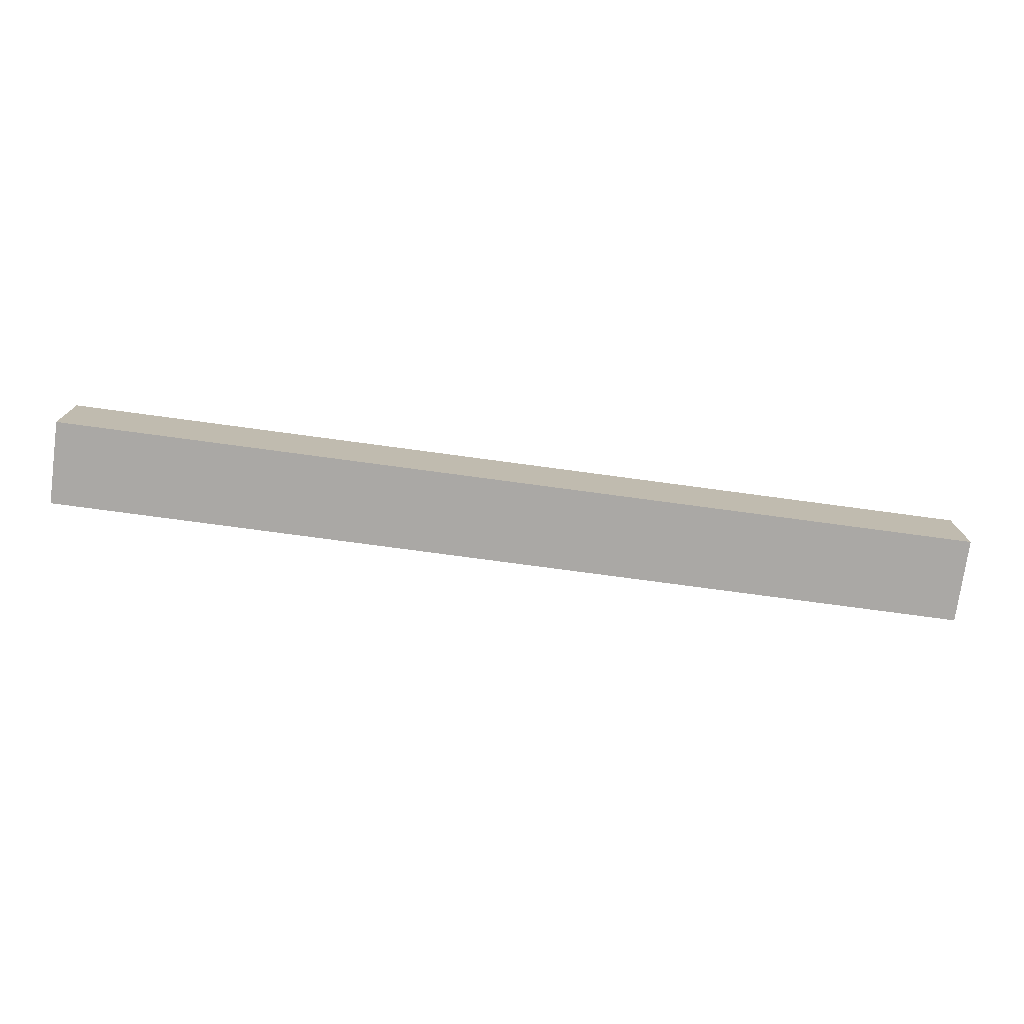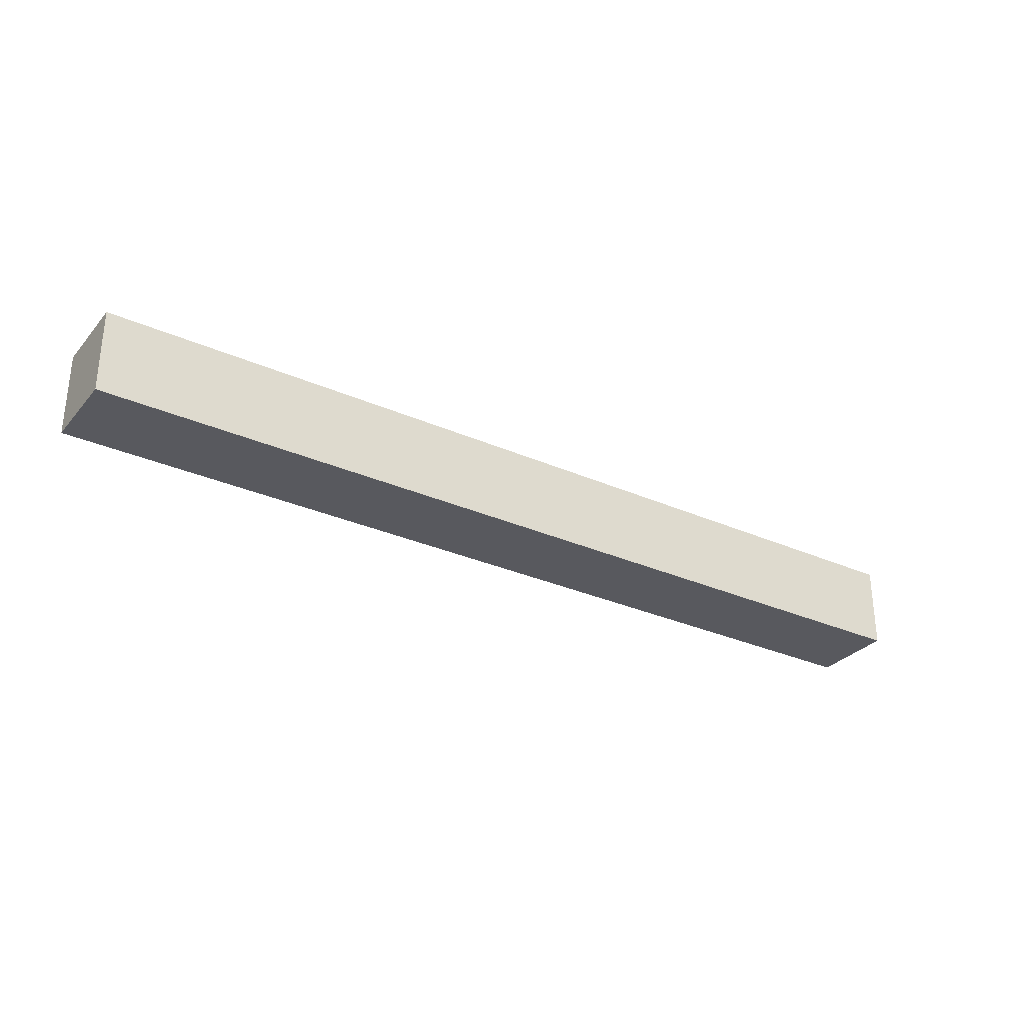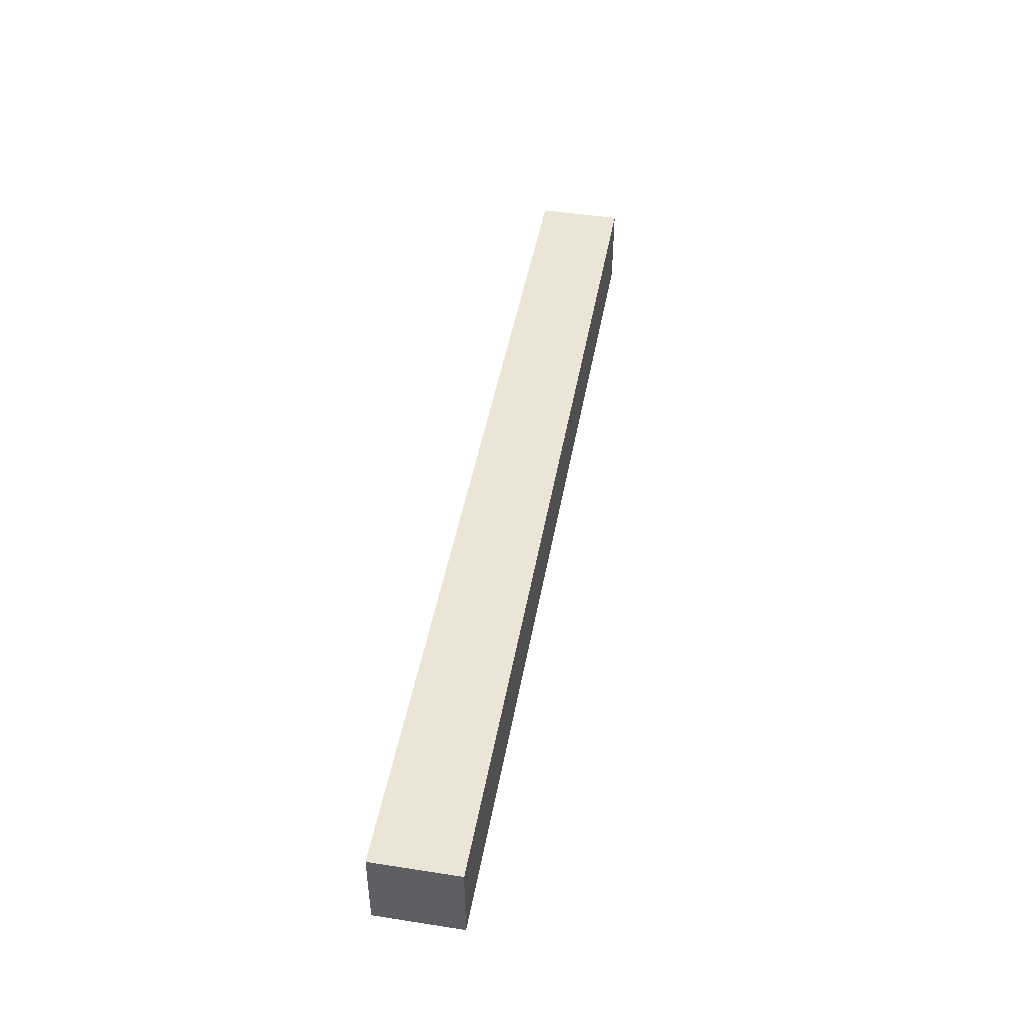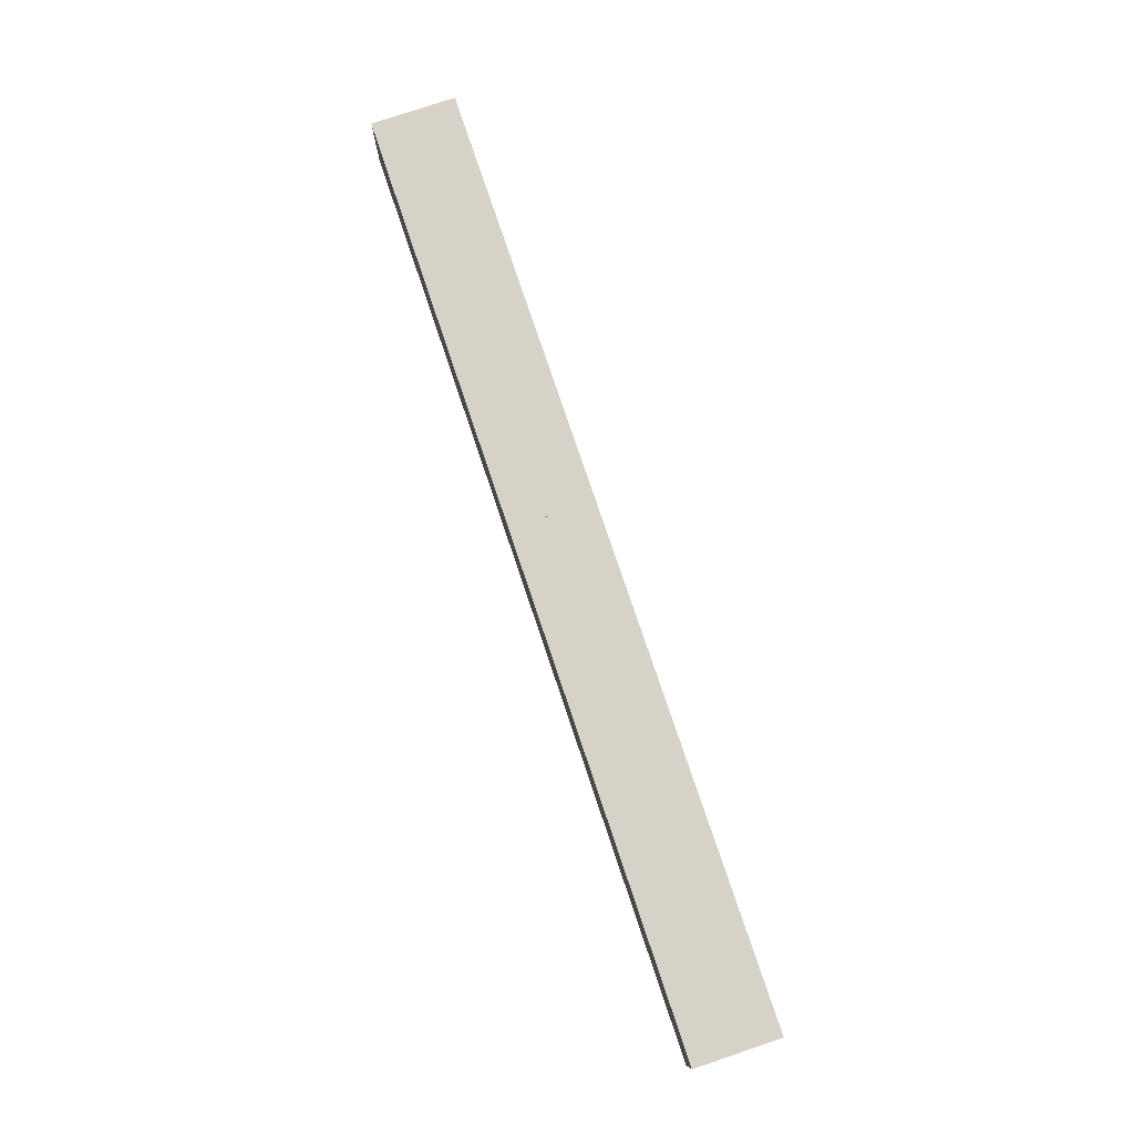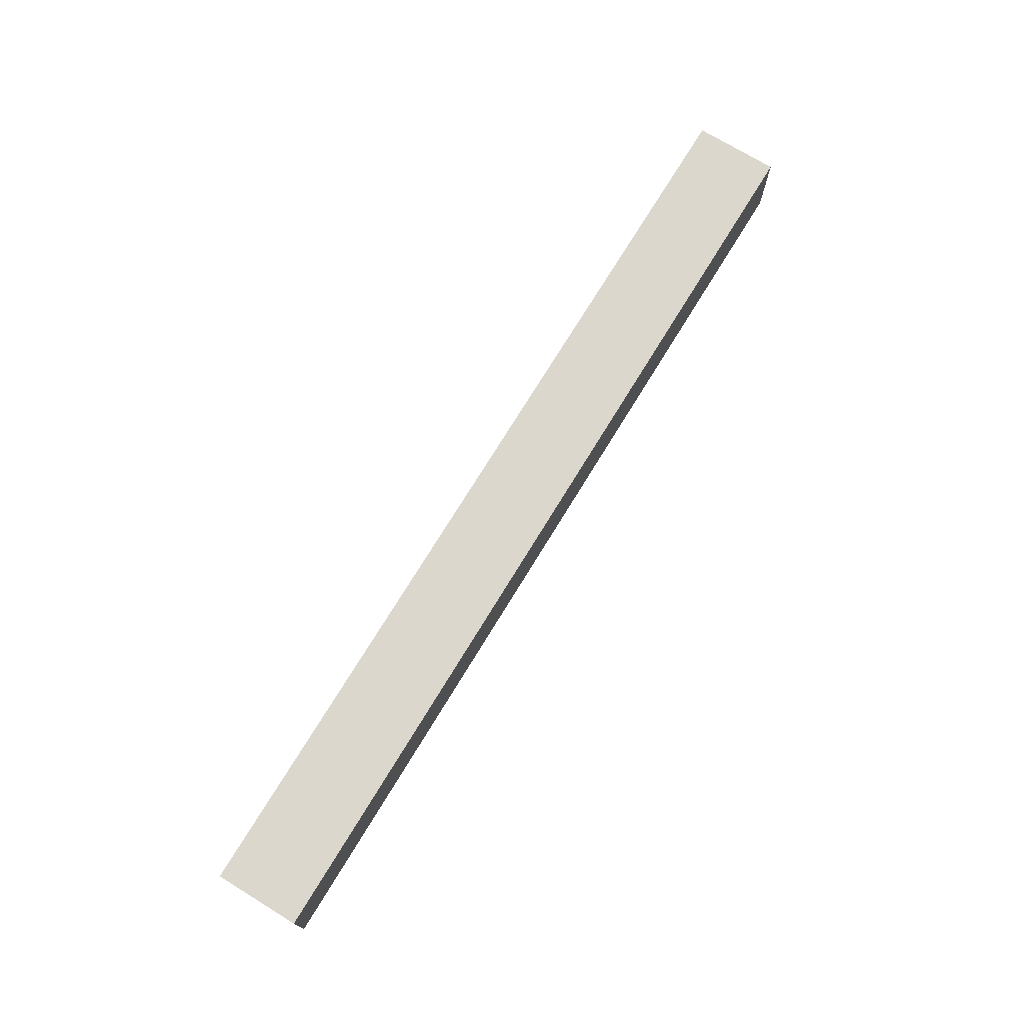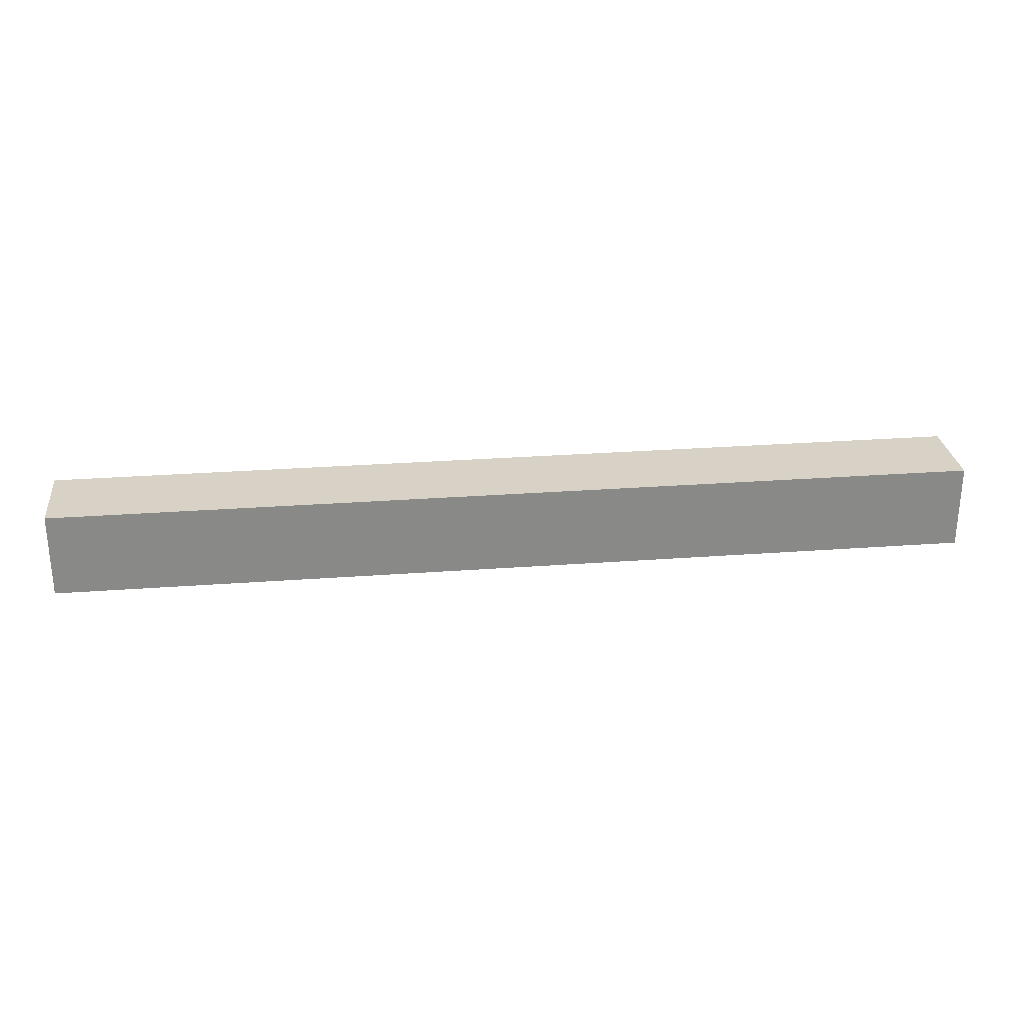
<metadata>
{"format":"obj","ext":"obj","renderer":"f3d","projection":"perspective","resolution":1024,"background":"white","views":[{"elev":-75.2,"azim":172.3,"up":"+Z"},{"elev":-30.3,"azim":147.2,"up":"+Y"},{"elev":45.9,"azim":100.1,"up":"+Z"},{"elev":77.8,"azim":71.4,"up":"+Z"},{"elev":73.3,"azim":-58.6,"up":"+Y"},{"elev":27.4,"azim":173.4,"up":"+Y"}]}
</metadata>
<code>
v -5.5 -0.5 0.5
v -4.5 -0.5 0.5
v -4.5 0.5 0.5
v -5.5 0.5 0.5
v -4.5 0.5 -0.5
v -4.5 -0.5 -0.5
v -5.5 -0.5 -0.5
v -5.5 0.5 -0.5
f 1 2 3 4
f 5 6 7 8
f 2 6 5 3
f 8 7 1 4
f 7 6 2 1
f 3 5 8 4
v -4.5 -0.5 0.5
v -3.5 -0.5 0.5
v -3.5 0.5 0.5
v -4.5 0.5 0.5
v -3.5 0.5 -0.5
v -3.5 -0.5 -0.5
v -4.5 -0.5 -0.5
v -4.5 0.5 -0.5
f 9 10 11 12
f 13 14 15 16
f 10 14 13 11
f 16 15 9 12
f 15 14 10 9
f 11 13 16 12
v -3.5 -0.5 0.5
v -2.5 -0.5 0.5
v -2.5 0.5 0.5
v -3.5 0.5 0.5
v -2.5 0.5 -0.5
v -2.5 -0.5 -0.5
v -3.5 -0.5 -0.5
v -3.5 0.5 -0.5
f 17 18 19 20
f 21 22 23 24
f 18 22 21 19
f 24 23 17 20
f 23 22 18 17
f 19 21 24 20
v -2.5 -0.5 0.5
v -1.5 -0.5 0.5
v -1.5 0.5 0.5
v -2.5 0.5 0.5
v -1.5 0.5 -0.5
v -1.5 -0.5 -0.5
v -2.5 -0.5 -0.5
v -2.5 0.5 -0.5
f 25 26 27 28
f 29 30 31 32
f 26 30 29 27
f 32 31 25 28
f 31 30 26 25
f 27 29 32 28
v -1.5 -0.5 0.5
v -0.5 -0.5 0.5
v -0.5 0.5 0.5
v -1.5 0.5 0.5
v -0.5 0.5 -0.5
v -0.5 -0.5 -0.5
v -1.5 -0.5 -0.5
v -1.5 0.5 -0.5
f 33 34 35 36
f 37 38 39 40
f 34 38 37 35
f 40 39 33 36
f 39 38 34 33
f 35 37 40 36
v -0.5 -0.5 0.5
v 0.5 -0.5 0.5
v 0.5 0.5 0.5
v -0.5 0.5 0.5
v 0.5 0.5 -0.5
v 0.5 -0.5 -0.5
v -0.5 -0.5 -0.5
v -0.5 0.5 -0.5
f 41 42 43 44
f 45 46 47 48
f 42 46 45 43
f 48 47 41 44
f 47 46 42 41
f 43 45 48 44
v 0.5 -0.5 0.5
v 1.5 -0.5 0.5
v 1.5 0.5 0.5
v 0.5 0.5 0.5
v 1.5 0.5 -0.5
v 1.5 -0.5 -0.5
v 0.5 -0.5 -0.5
v 0.5 0.5 -0.5
f 49 50 51 52
f 53 54 55 56
f 50 54 53 51
f 56 55 49 52
f 55 54 50 49
f 51 53 56 52
v 1.5 -0.5 0.5
v 2.5 -0.5 0.5
v 2.5 0.5 0.5
v 1.5 0.5 0.5
v 2.5 0.5 -0.5
v 2.5 -0.5 -0.5
v 1.5 -0.5 -0.5
v 1.5 0.5 -0.5
f 57 58 59 60
f 61 62 63 64
f 58 62 61 59
f 64 63 57 60
f 63 62 58 57
f 59 61 64 60
v 2.5 -0.5 0.5
v 3.5 -0.5 0.5
v 3.5 0.5 0.5
v 2.5 0.5 0.5
v 3.5 0.5 -0.5
v 3.5 -0.5 -0.5
v 2.5 -0.5 -0.5
v 2.5 0.5 -0.5
f 65 66 67 68
f 69 70 71 72
f 66 70 69 67
f 72 71 65 68
f 71 70 66 65
f 67 69 72 68
v 3.5 -0.5 0.5
v 4.5 -0.5 0.5
v 4.5 0.5 0.5
v 3.5 0.5 0.5
v 4.5 0.5 -0.5
v 4.5 -0.5 -0.5
v 3.5 -0.5 -0.5
v 3.5 0.5 -0.5
f 73 74 75 76
f 77 78 79 80
f 74 78 77 75
f 80 79 73 76
f 79 78 74 73
f 75 77 80 76
v 4.5 -0.5 0.5
v 5.5 -0.5 0.5
v 5.5 0.5 0.5
v 4.5 0.5 0.5
v 5.5 0.5 -0.5
v 5.5 -0.5 -0.5
v 4.5 -0.5 -0.5
v 4.5 0.5 -0.5
f 81 82 83 84
f 85 86 87 88
f 82 86 85 83
f 88 87 81 84
f 87 86 82 81
f 83 85 88 84

</code>
